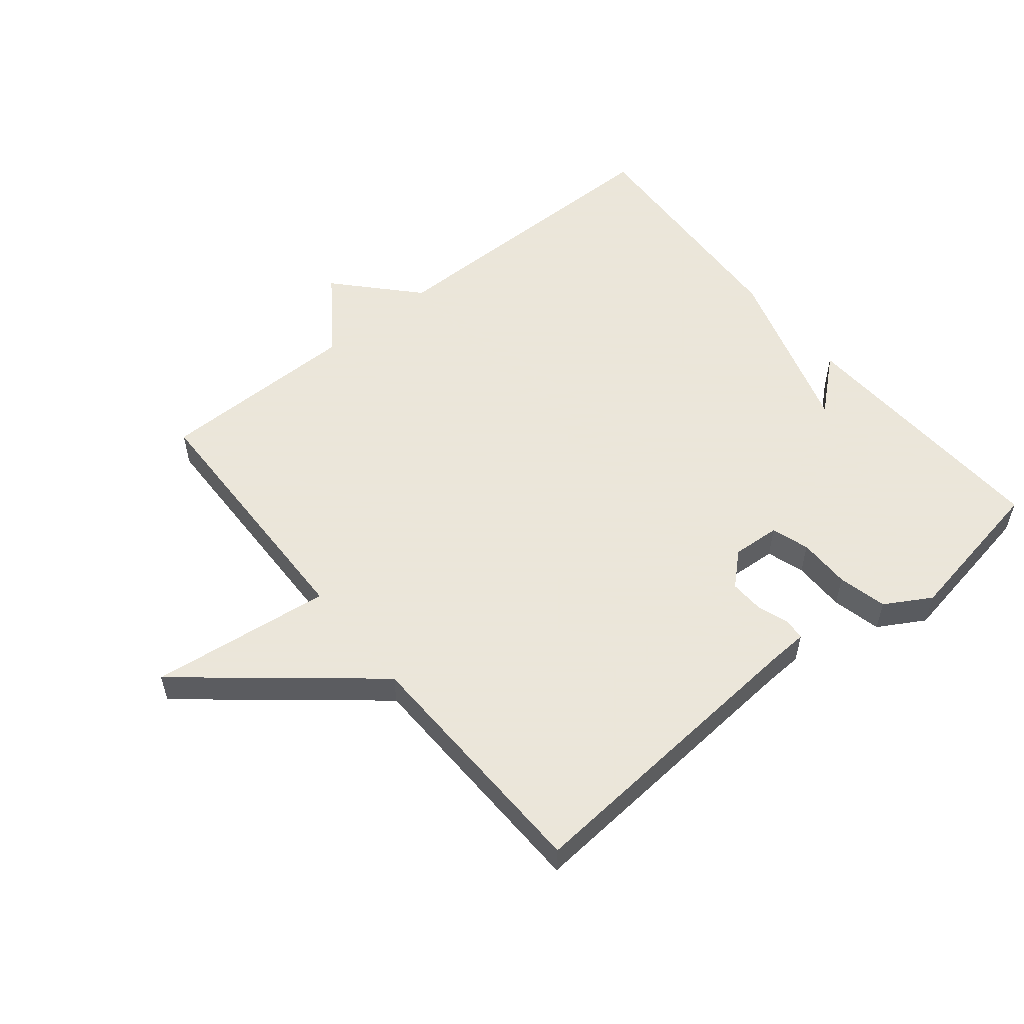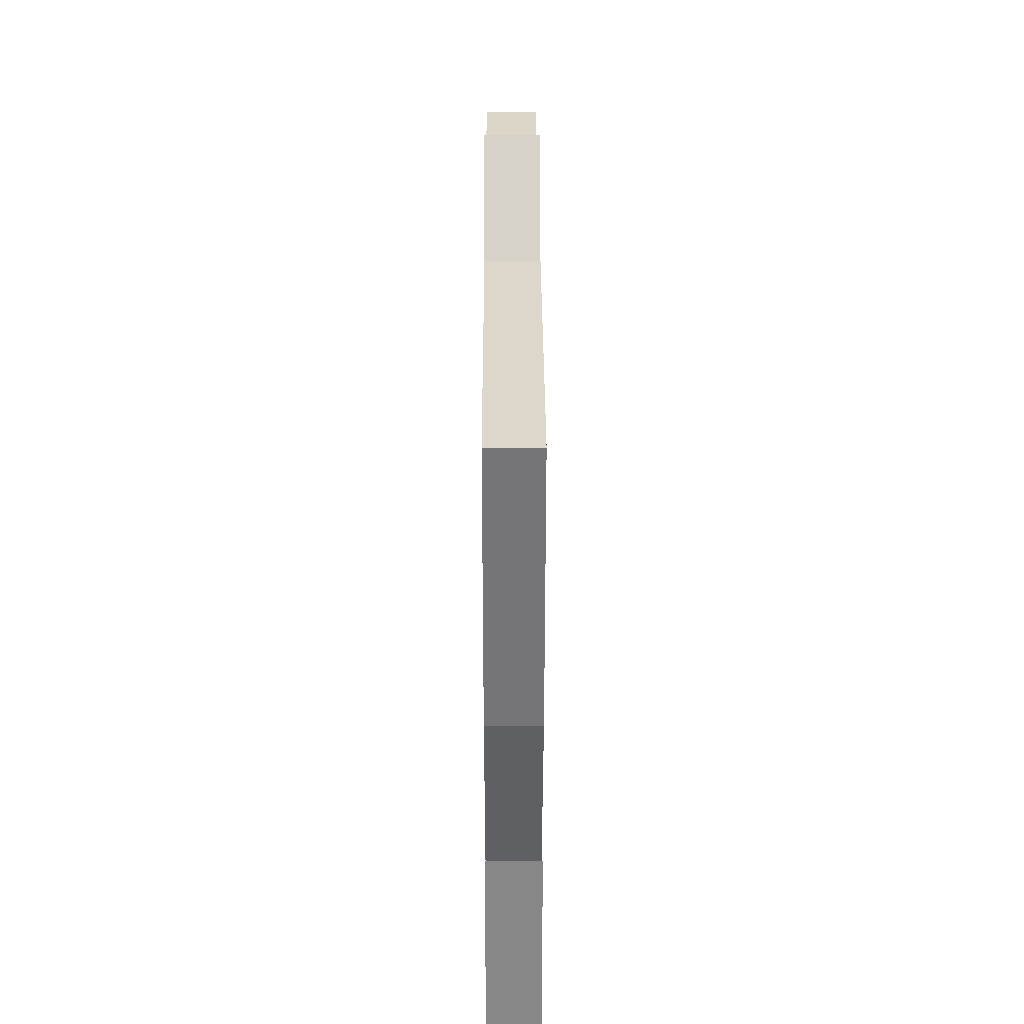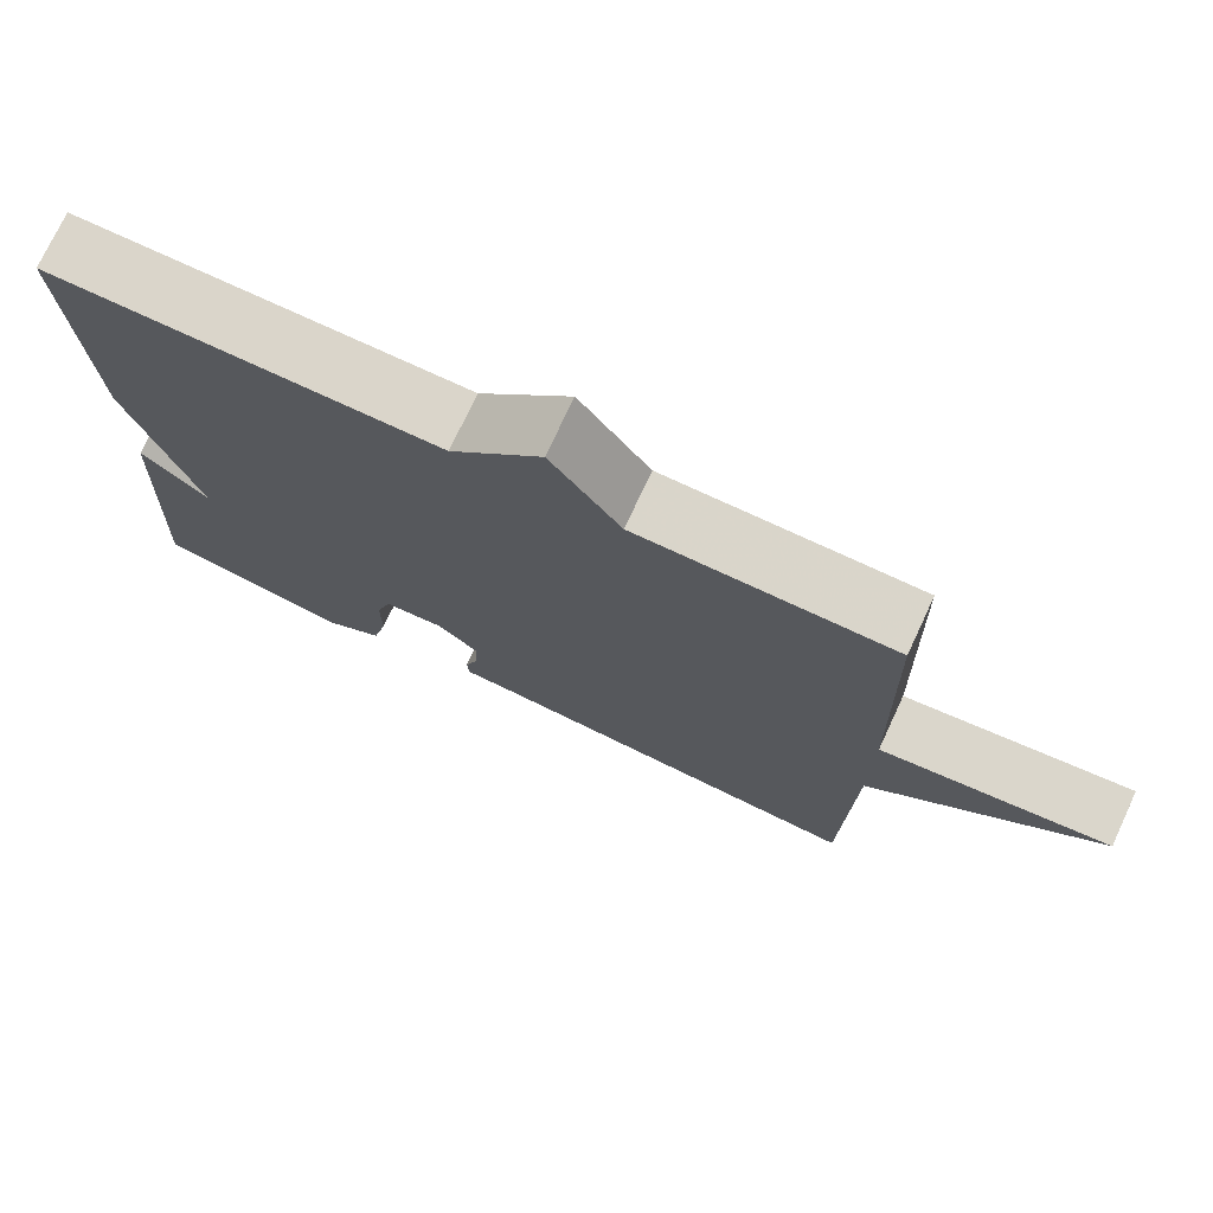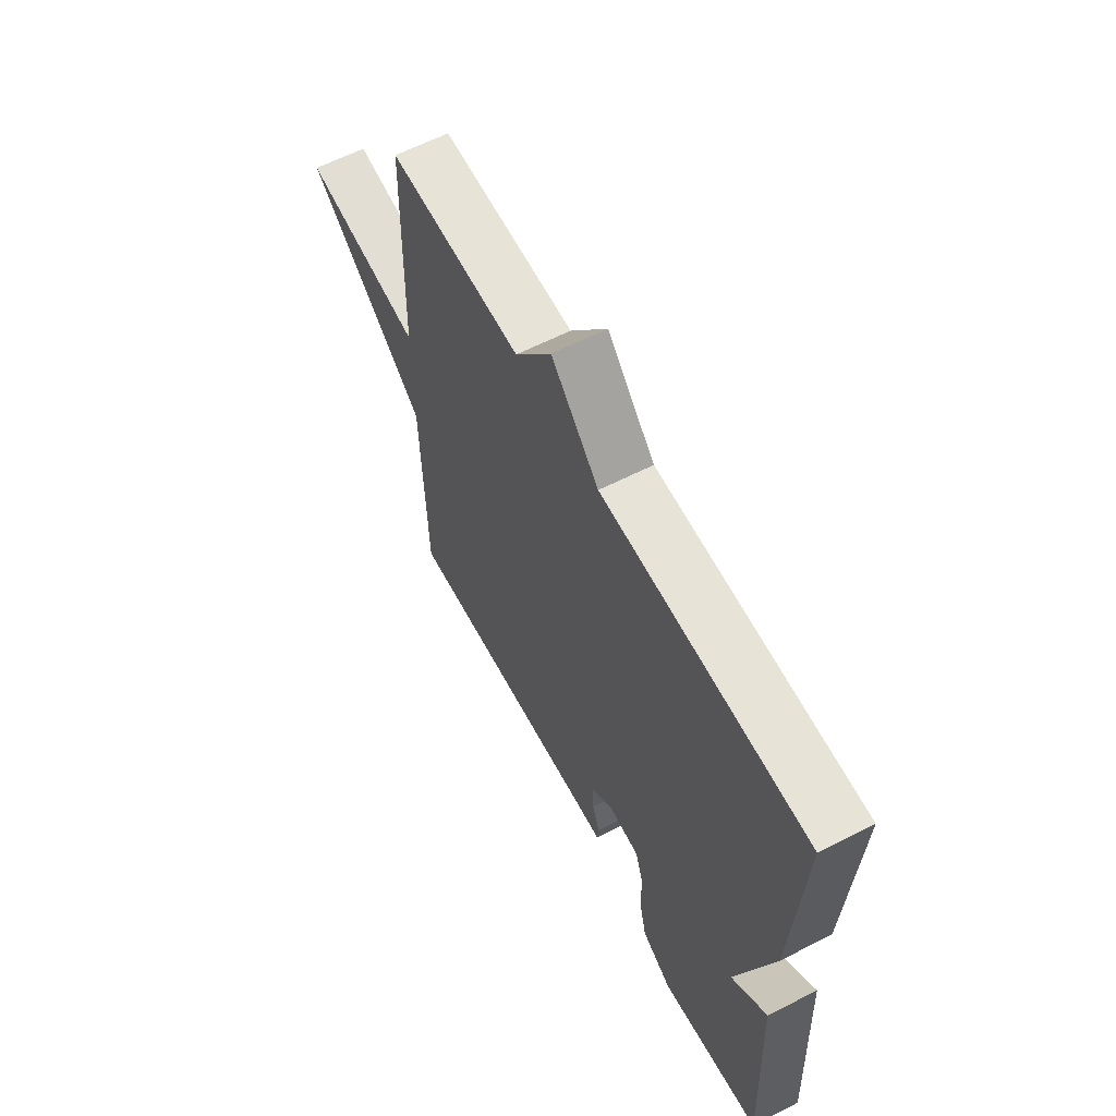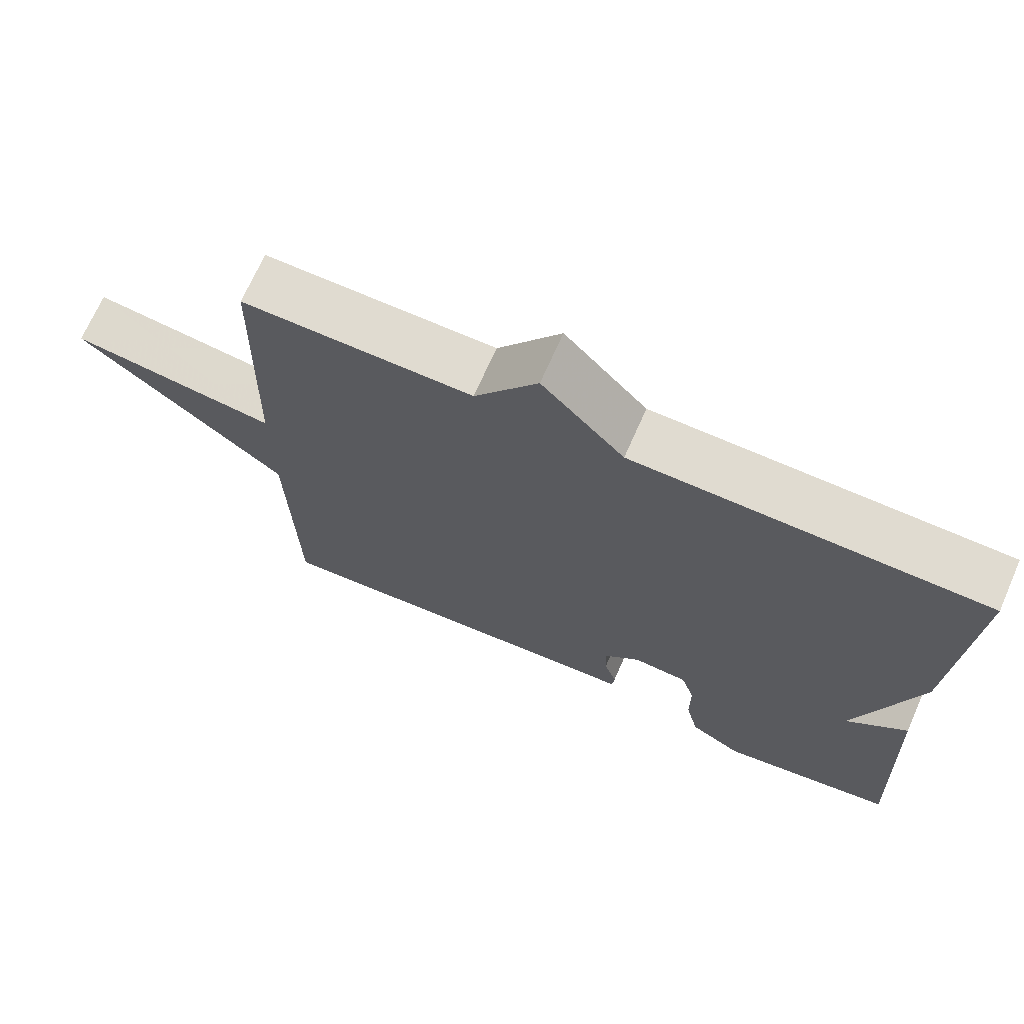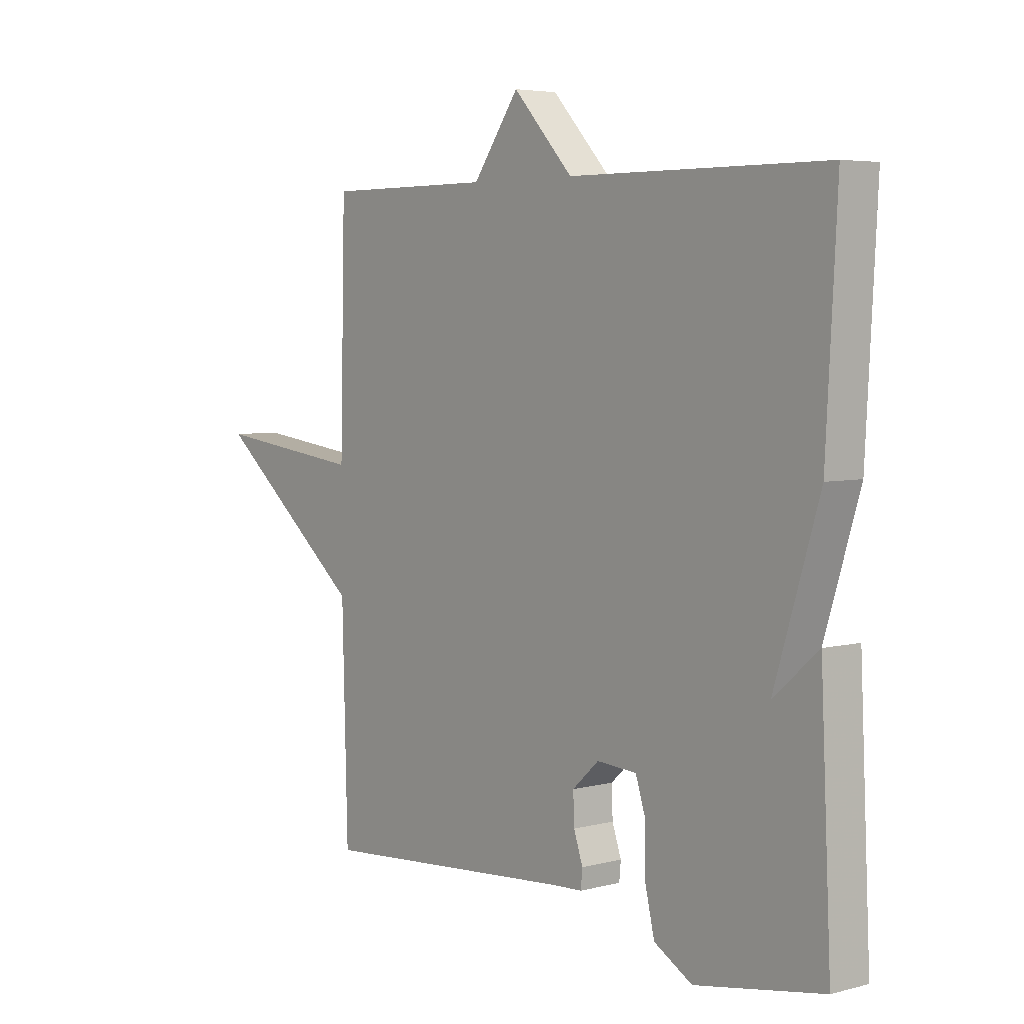
<metadata>
{"format":"obj","ext":"obj","renderer":"f3d","projection":"perspective","resolution":1024,"background":"white","views":[{"elev":55.0,"azim":140.8,"up":"+Y"},{"elev":30.4,"azim":-90.2,"up":"+Z"},{"elev":74.3,"azim":25.0,"up":"+Z"},{"elev":61.8,"azim":-117.4,"up":"+Z"},{"elev":69.9,"azim":-156.2,"up":"+Z"},{"elev":4.9,"azim":-129.5,"up":"+Z"}]}
</metadata>
<code>
v 0.5 0.07 -0.5
v 0.018 0.07 -0.463
v -0.042 0.07 -0.46
v -0.045 0.07 -0.427
v -0.028 0.07 -0.377
v -0.026 0.07 -0.323
v -0.076 0.07 -0.277
v -0.151 0.07 -0.282
v -0.17 0.07 -0.341
v -0.17 0.07 -0.423
v -0.188 0.07 -0.5
v -0.26 0.07 -0.542
v -0.5 0.07 -0.5
v -0.48 0.07 -0.08
v -0.396 0.07 -0.153
v -0.48 0.07 0.12
v -0.5 0.07 0.5
v -0.017 0.07 0.501
v 0.096 0.07 0.623
v 0.183 0.07 0.501
v 0.5 0.07 0.5
v 0.51 0.07 0.09
v 0.794 0.07 0.125
v 0.51 0.07 -0.11
v 0.5 0 -0.5
v 0.018 0 -0.463
v -0.042 0 -0.46
v -0.045 0 -0.427
v -0.028 0 -0.377
v -0.026 0 -0.323
v -0.076 0 -0.277
v -0.151 0 -0.282
v -0.17 0 -0.341
v -0.17 0 -0.423
v -0.188 0 -0.5
v -0.26 0 -0.542
v -0.5 0 -0.5
v -0.48 0 -0.08
v -0.396 0 -0.153
v -0.48 0 0.12
v -0.5 0 0.5
v -0.017 0 0.501
v 0.096 0 0.623
v 0.183 0 0.501
v 0.5 0 0.5
v 0.51 0 0.09
v 0.794 0 0.125
v 0.51 0 -0.11
f 22 23 24
f 24 1 2
f 22 24 2
f 21 22 2
f 20 21 2
f 18 19 20 2
f 15 16 17 18
f 13 14 15
f 12 13 15
f 11 12 15
f 10 11 15
f 9 10 15
f 8 9 15 18
f 7 8 18
f 6 7 18
f 2 3 4 5
f 2 5 6
f 2 6 18
f 48 47 46
f 26 25 48
f 26 48 46
f 26 46 45
f 26 45 44
f 26 44 43 42
f 42 41 40 39
f 39 38 37
f 39 37 36
f 39 36 35
f 39 35 34
f 39 34 33
f 42 39 33 32
f 42 32 31
f 42 31 30
f 29 28 27 26
f 30 29 26
f 42 30 26
f 1 25 26 2
f 2 26 27 3
f 3 27 28 4
f 4 28 29 5
f 5 29 30 6
f 6 30 31 7
f 7 31 32 8
f 8 32 33 9
f 9 33 34 10
f 10 34 35 11
f 11 35 36 12
f 12 36 37 13
f 13 37 38 14
f 14 38 39 15
f 15 39 40 16
f 16 40 41 17
f 17 41 42 18
f 18 42 43 19
f 19 43 44 20
f 20 44 45 21
f 21 45 46 22
f 22 46 47 23
f 23 47 48 24
f 24 48 25 1

</code>
